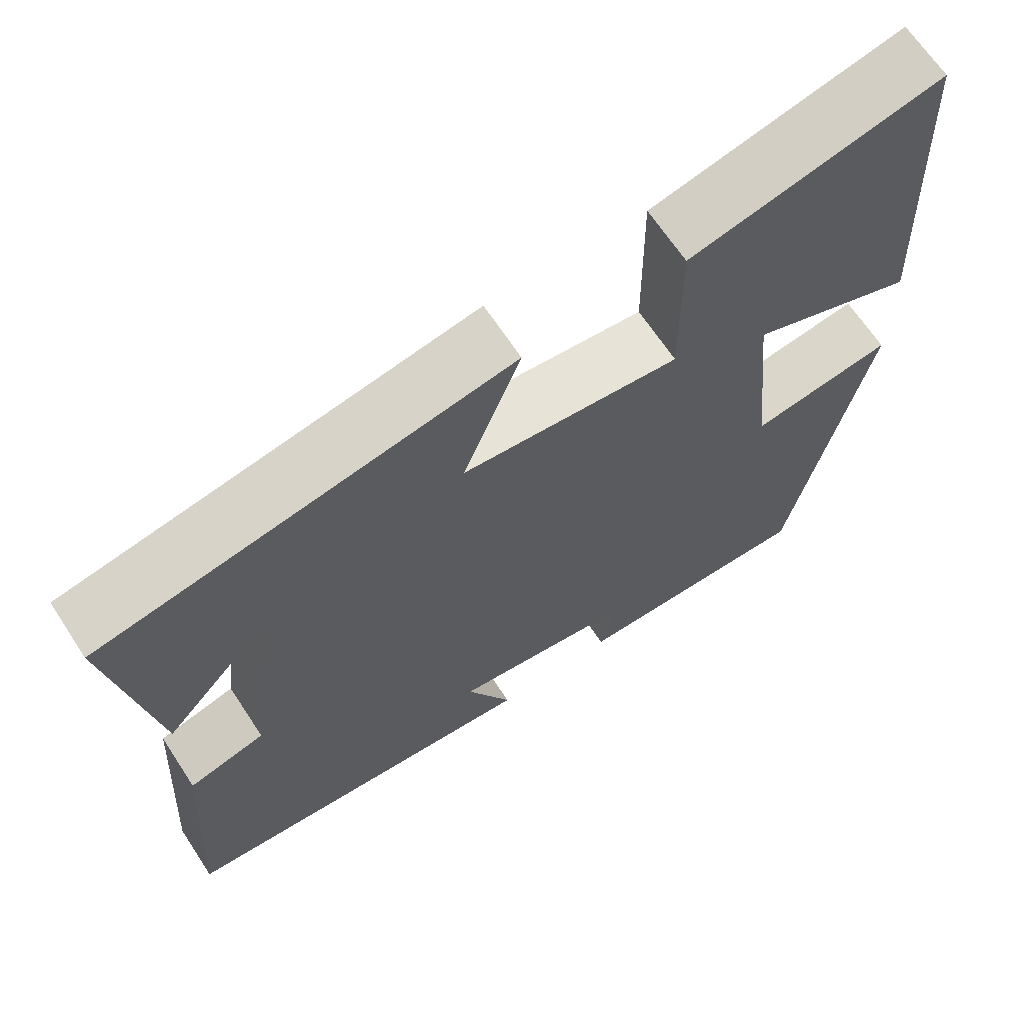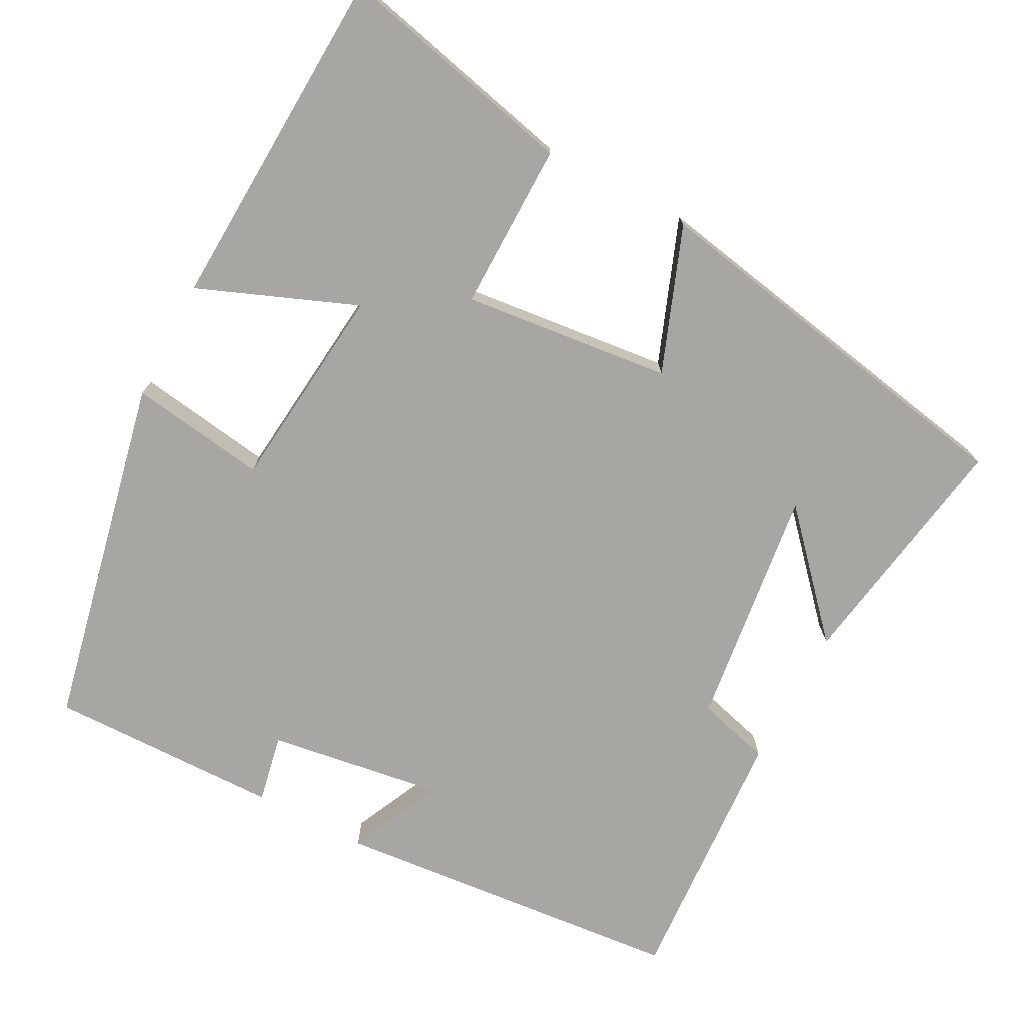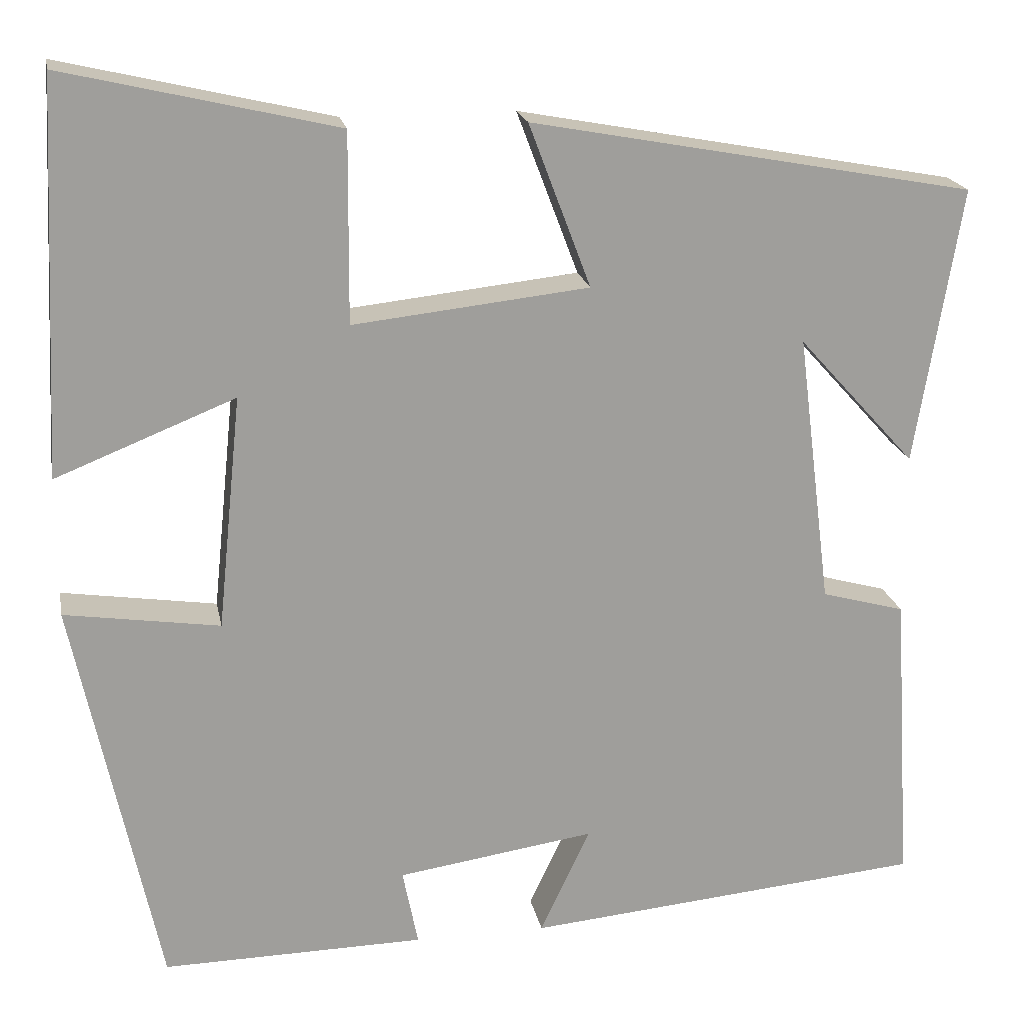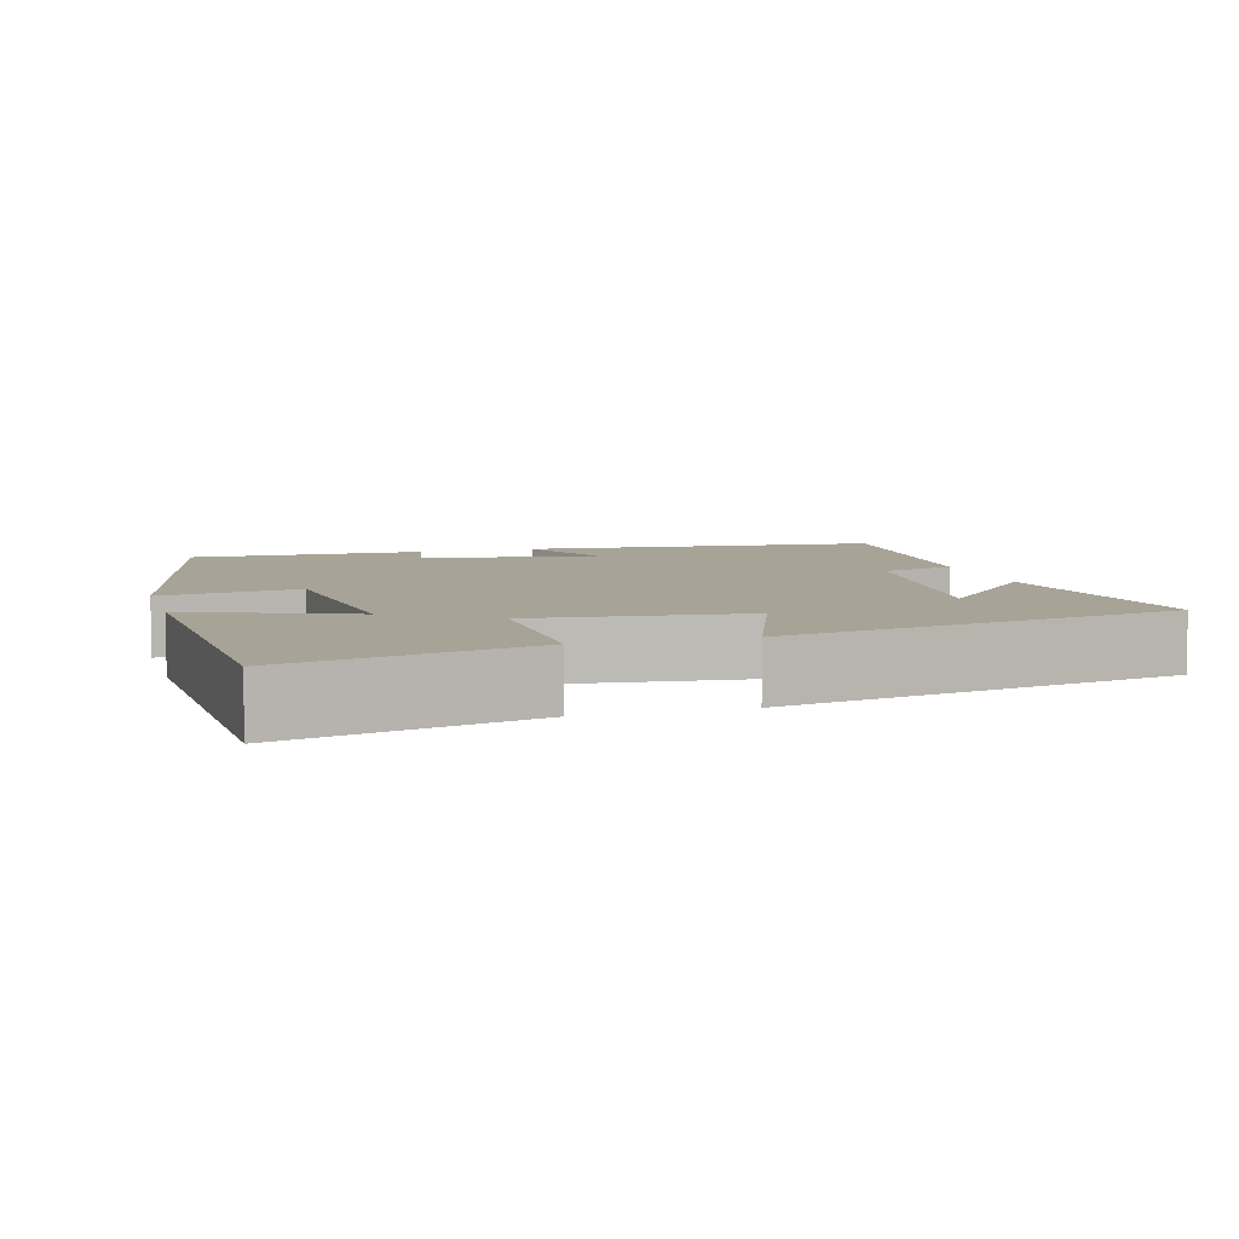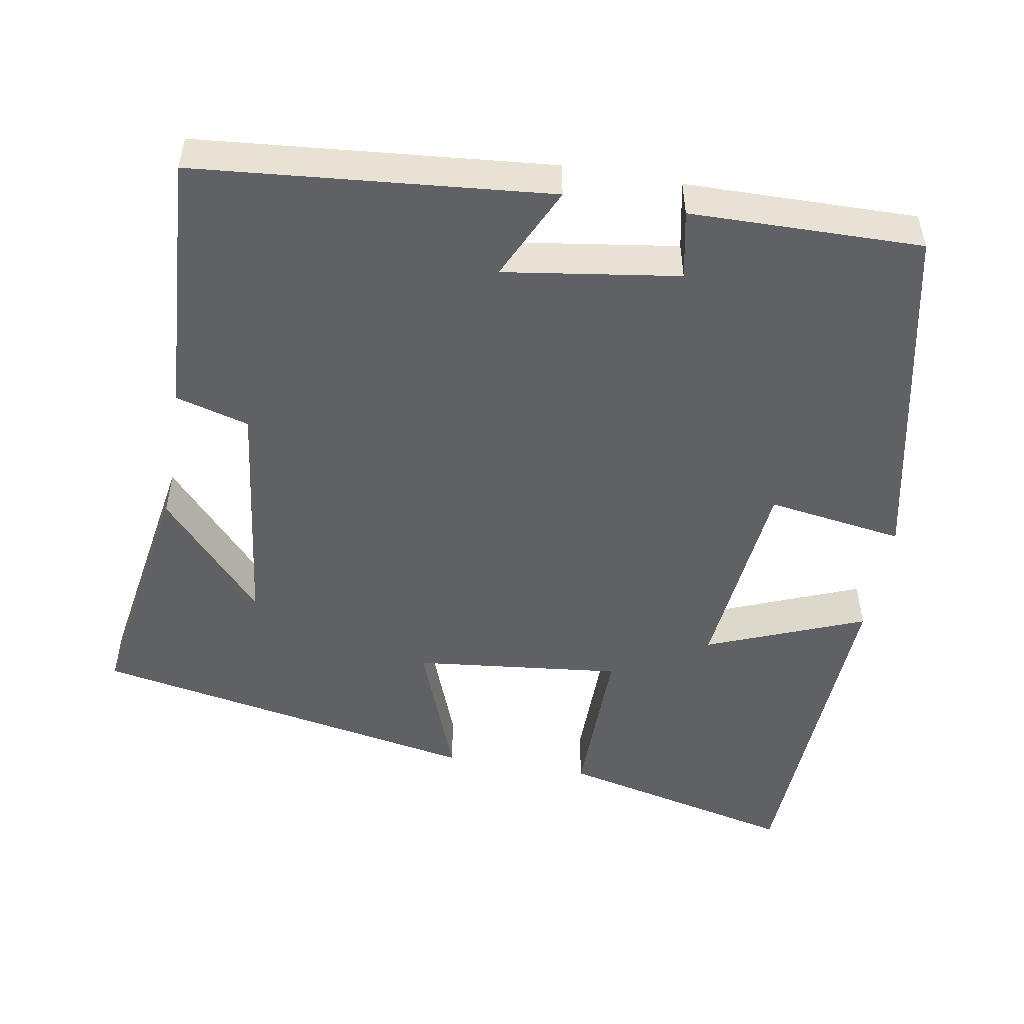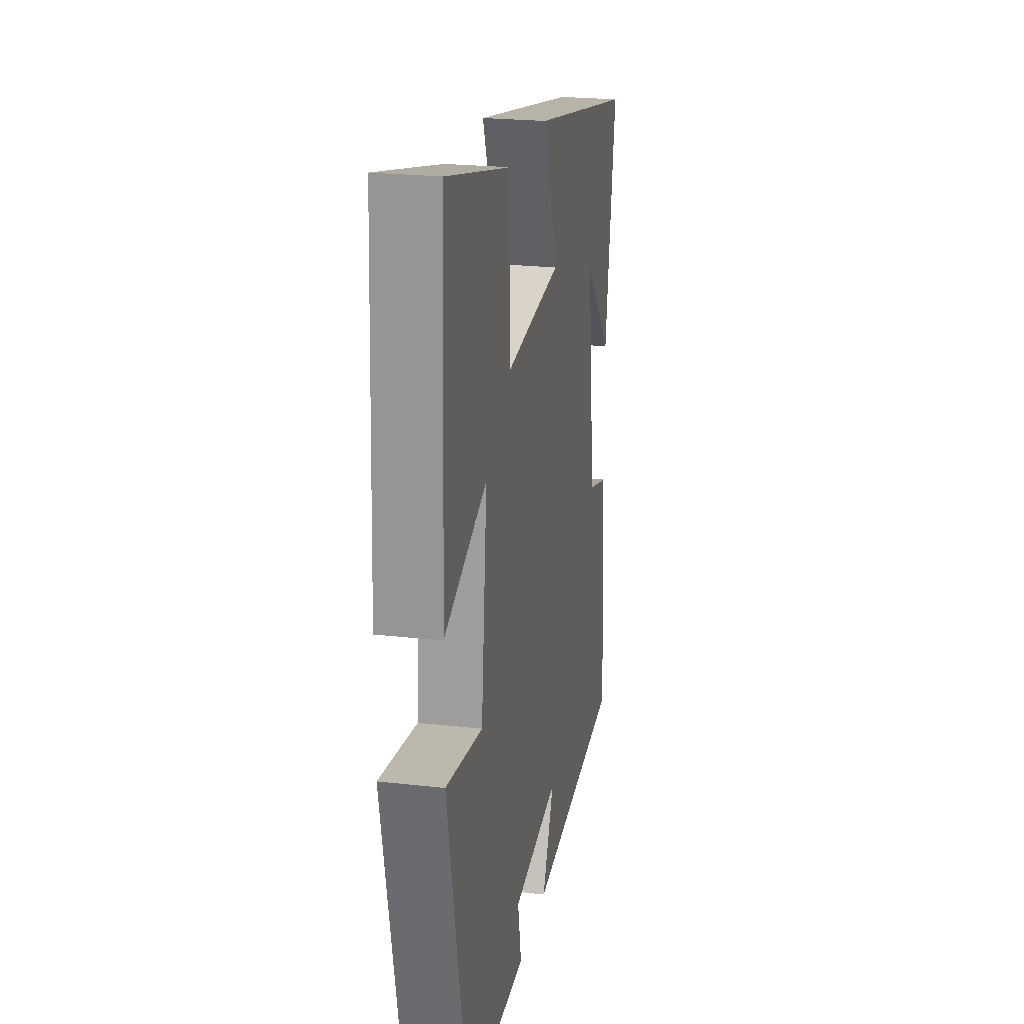
<metadata>
{"format":"obj","ext":"obj","renderer":"f3d","projection":"perspective","resolution":1024,"background":"white","views":[{"elev":66.4,"azim":146.7,"up":"+Z"},{"elev":-74.2,"azim":-27.8,"up":"+Y"},{"elev":19.5,"azim":-10.8,"up":"+Z"},{"elev":6.7,"azim":-16.0,"up":"+Y"},{"elev":-50.4,"azim":170.1,"up":"+Y"},{"elev":22.8,"azim":-79.0,"up":"+Z"}]}
</metadata>
<code>
v 0.553 0.07 0.404
v 0.5 0.07 0.082
v 0.363 0.07 0.233
v 0.403 0.07 -0.083
v 0.5 0.07 -0.11
v 0.522 0.07 -0.457
v 0.057 0.07 -0.5
v 0.115 0.07 -0.376
v -0.115 0.07 -0.41
v -0.097 0.07 -0.5
v -0.402 0.07 -0.505
v -0.5 0.07 -0.042
v -0.32 0.07 -0.069
v -0.292 0.07 0.203
v -0.5 0.07 0.12
v -0.478 0.07 0.574
v -0.162 0.07 0.5
v -0.164 0.07 0.28
v 0.11 0.07 0.31
v 0.038 0.07 0.5
v 0.553 0 0.404
v 0.5 0 0.082
v 0.363 0 0.233
v 0.403 0 -0.083
v 0.5 0 -0.11
v 0.522 0 -0.457
v 0.057 0 -0.5
v 0.115 0 -0.376
v -0.115 0 -0.41
v -0.097 0 -0.5
v -0.402 0 -0.505
v -0.5 0 -0.042
v -0.32 0 -0.069
v -0.292 0 0.203
v -0.5 0 0.12
v -0.478 0 0.574
v -0.162 0 0.5
v -0.164 0 0.28
v 0.11 0 0.31
v 0.038 0 0.5
f 19 20 1
f 15 16 17 18
f 14 15 18
f 13 14 18 19
f 10 11 12 13
f 9 10 13
f 8 9 13 19
f 5 6 7 8
f 4 5 8
f 3 4 8 19
f 1 2 3
f 1 3 19
f 21 40 39
f 38 37 36 35
f 38 35 34
f 39 38 34 33
f 33 32 31 30
f 33 30 29
f 39 33 29 28
f 28 27 26 25
f 28 25 24
f 39 28 24 23
f 23 22 21
f 39 23 21
f 1 21 22 2
f 2 22 23 3
f 3 23 24 4
f 4 24 25 5
f 5 25 26 6
f 6 26 27 7
f 7 27 28 8
f 8 28 29 9
f 9 29 30 10
f 10 30 31 11
f 11 31 32 12
f 12 32 33 13
f 13 33 34 14
f 14 34 35 15
f 15 35 36 16
f 16 36 37 17
f 17 37 38 18
f 18 38 39 19
f 19 39 40 20
f 20 40 21 1

</code>
